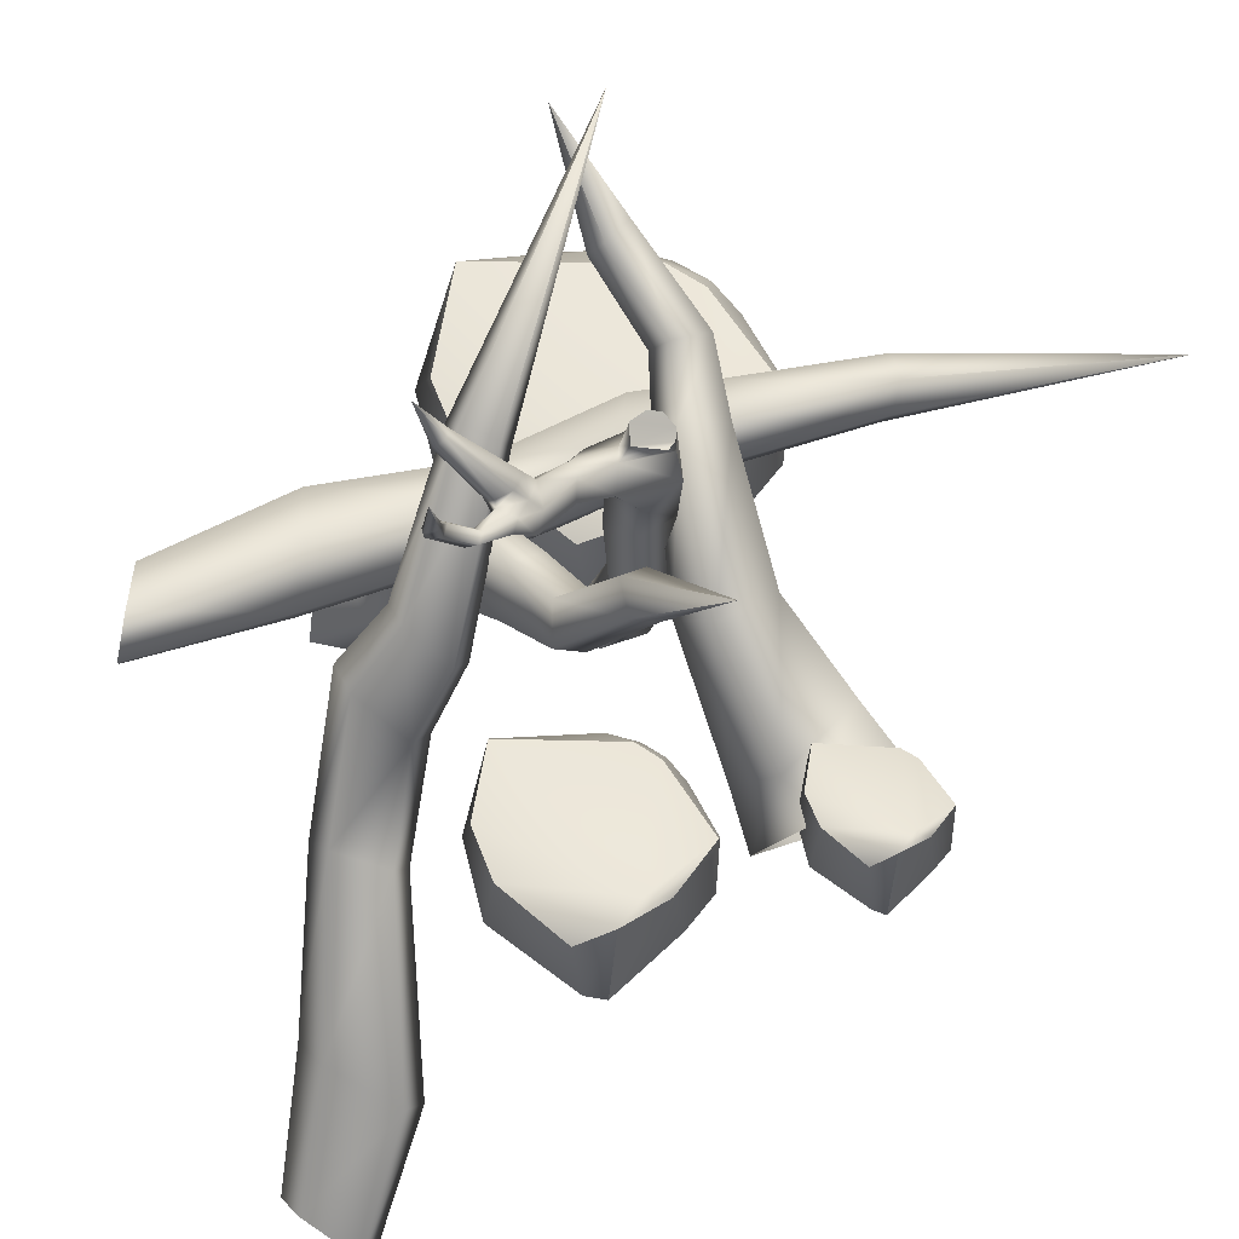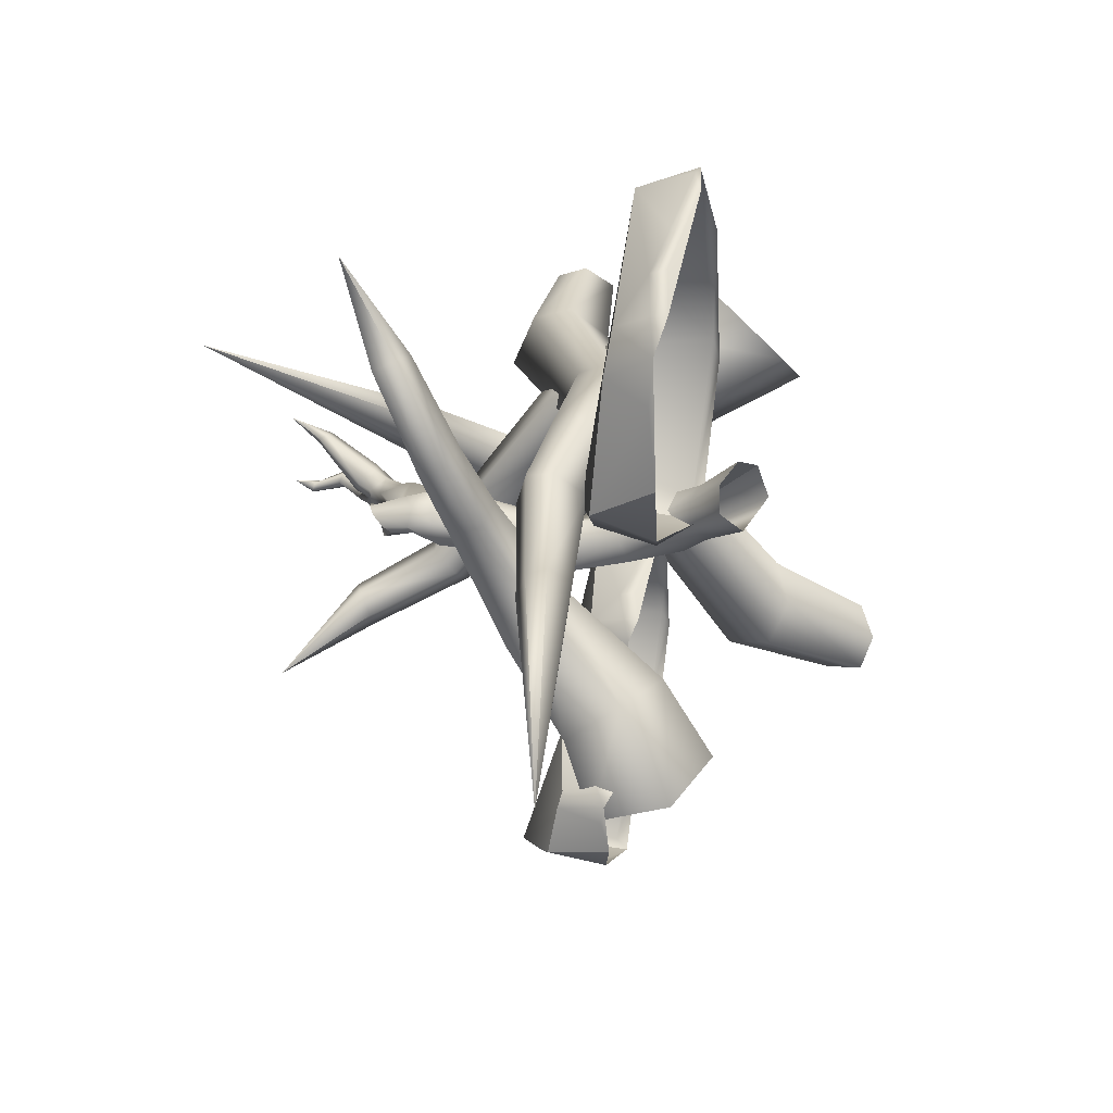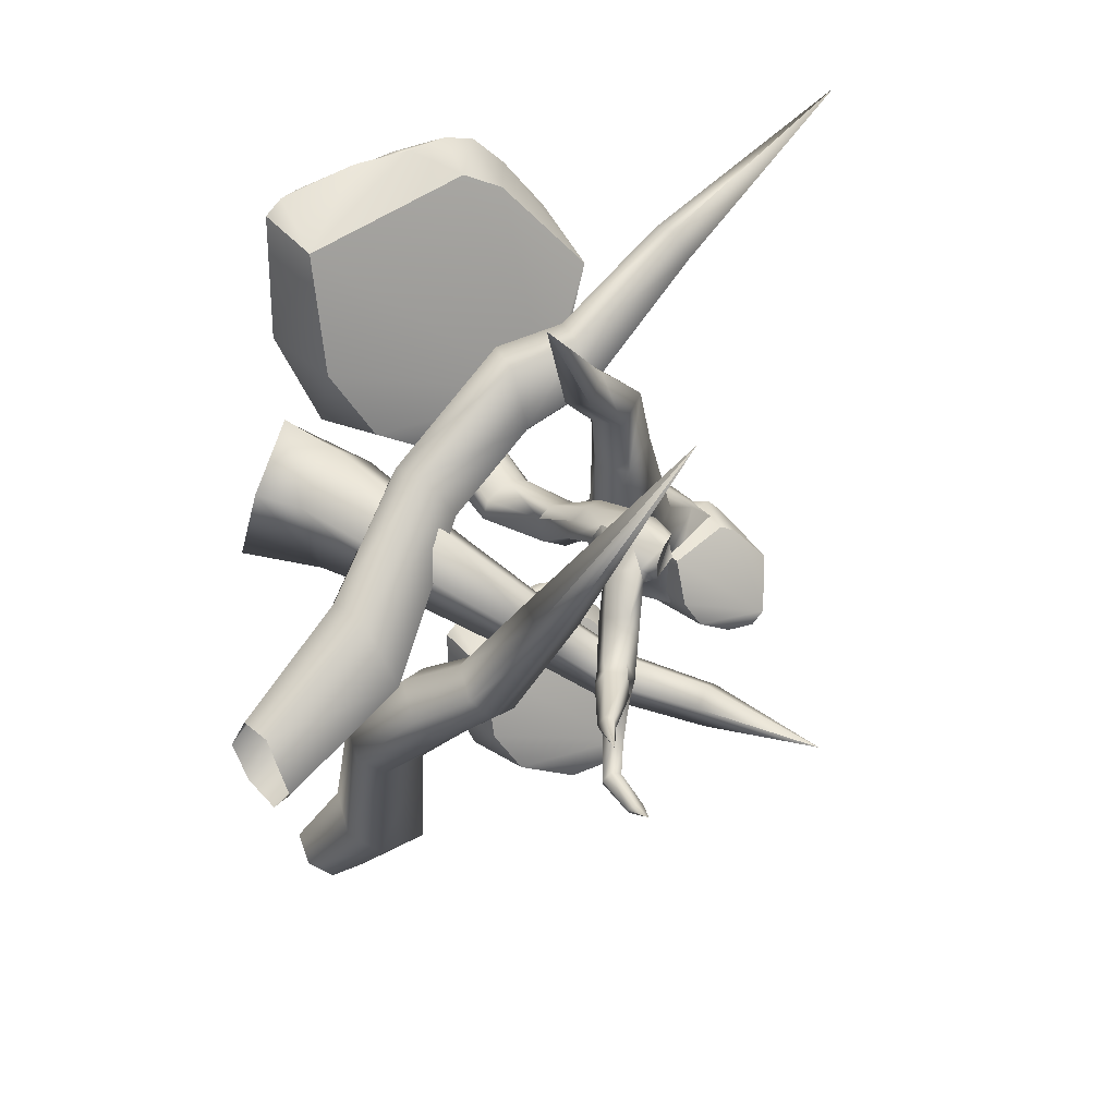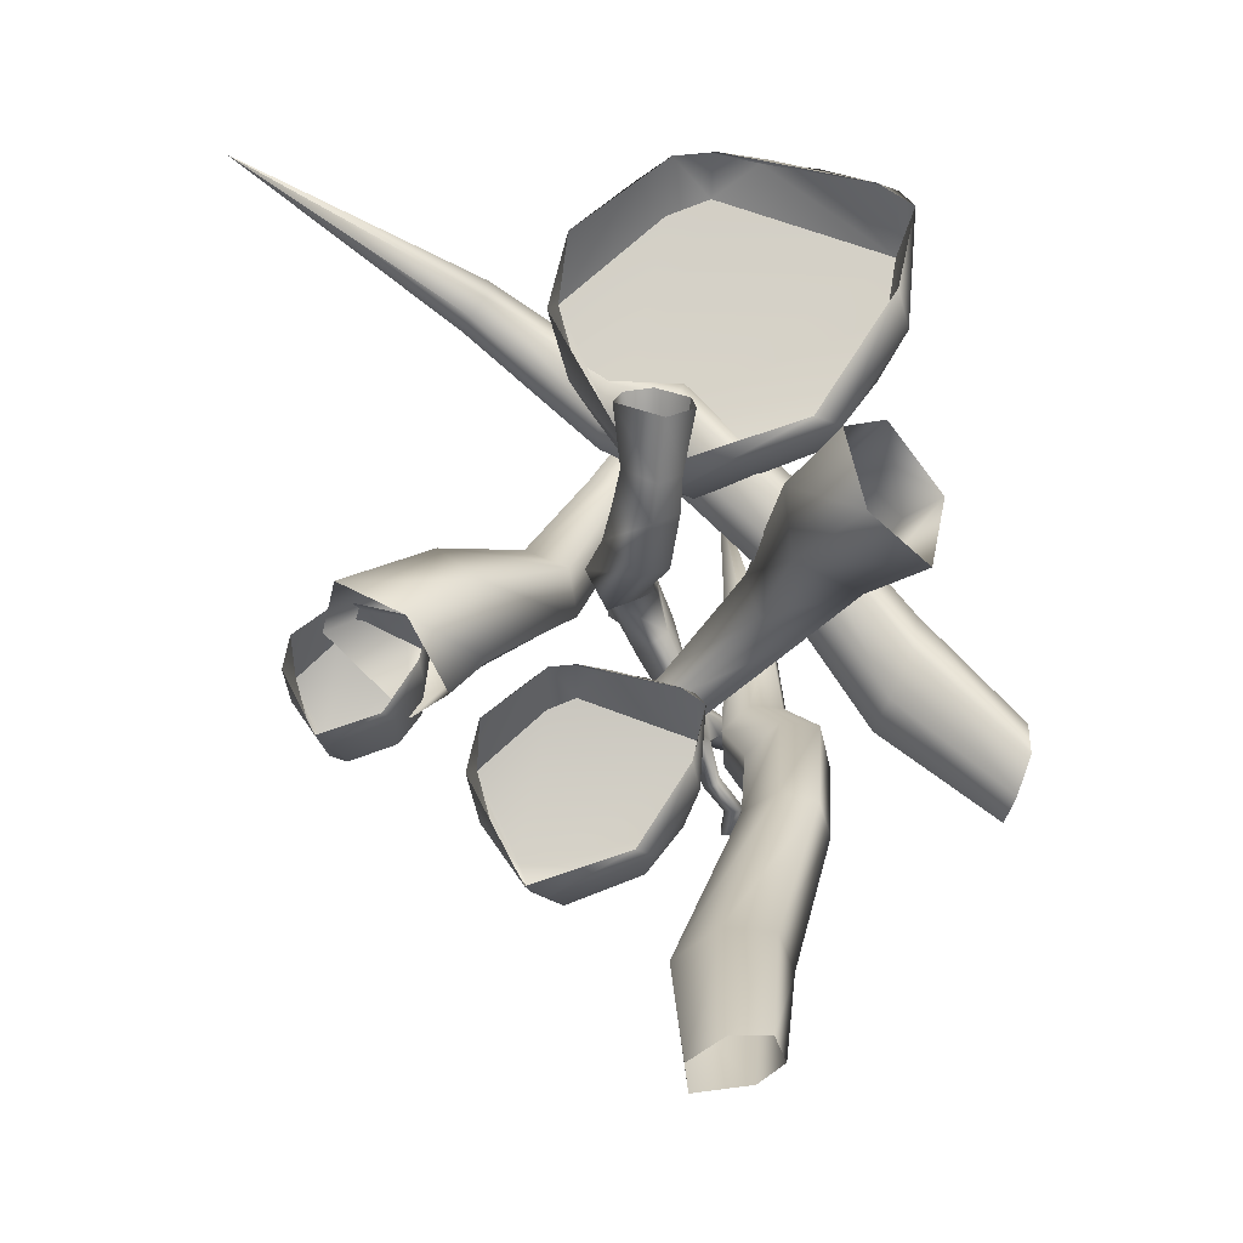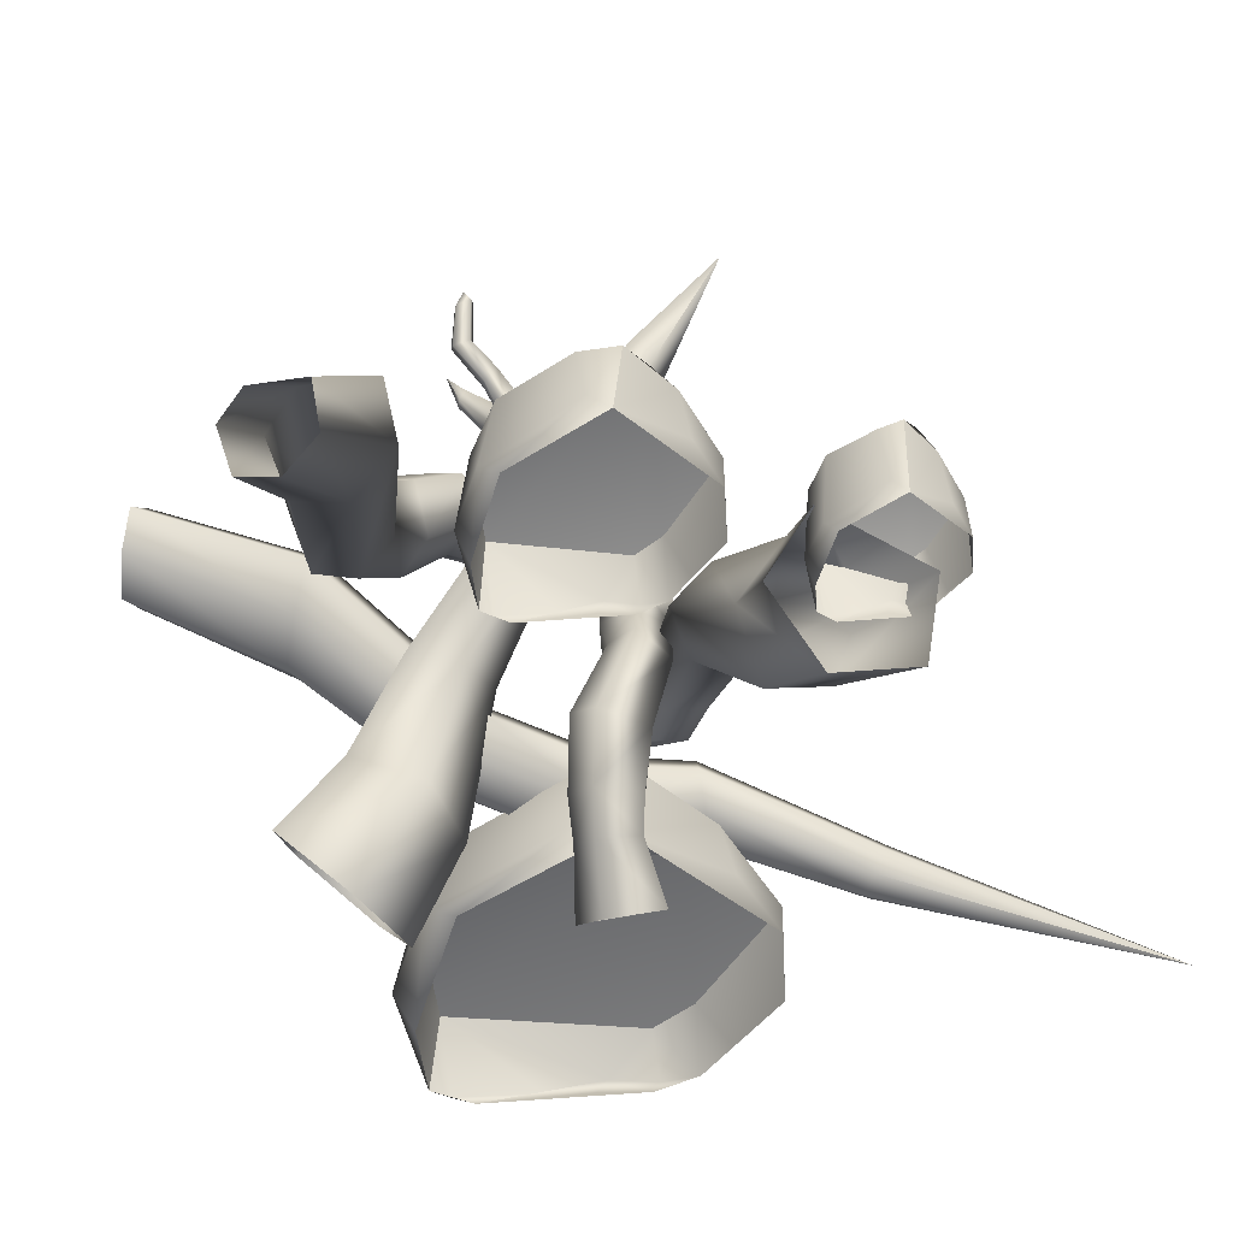
<metadata>
{"format":"obj","ext":"obj","renderer":"f3d","projection":"perspective","resolution":1024,"background":"white","views":[{"elev":54.9,"azim":-162.1,"up":"+Y"},{"elev":70.9,"azim":-79.9,"up":"+Z"},{"elev":17.7,"azim":148.5,"up":"+Z"},{"elev":-12.5,"azim":3.7,"up":"+Z"},{"elev":-55.3,"azim":-163.4,"up":"+Y"}]}
</metadata>
<code>
g default
v -575.4 779.4 -870.6
v -548.9 775.1 -879
v -563.3 780.6 -872.8
v -628.6 788.9 -904
v -549.5 789.7 -925.5
v -606.2 762.1 -955.4
v -558.5 766.8 -943.4
v -544.1 791.9 -892.5
v -588.3 777.3 -869
v -624.9 773.5 -890.2
v -594.8 784 -956.2
v -608.4 789.6 -949.2
v -542 773 -917.6
v -629.9 771.6 -911
v -590.2 790.3 -876.4
v -564.1 787.8 -943.7
v -613.5 793.4 -937.3
v -598.5 765.1 -958.7
v -544.4 770.1 -907.9
v -539.6 776.4 -884.7
v -589.6 781.4 -867.8
v -601.8 790.5 -880.7
v -609.2 778.4 -876.2
v -621.4 788.5 -930.9
v -624.5 771.9 -929.2
v -577.8 783.6 -869.8
v -565.4 764.1 -941.6
v -543.5 777.3 -880.4
v -599.6 779 -869.1
v -671.9 775.4 -984.2
v -661.7 772.1 -987.2
v -667.2 776.9 -985.2
v -692.4 788 -998.7
v -661.8 791.3 -1008
v -683.8 767.2 -1017
v -665.4 770.8 -1012
v -659.8 790.1 -994.4
v -676.9 773.1 -983.3
v -691 771.5 -991.5
v -679.3 788.8 -1019
v -684.6 793.6 -1017
v -659 774.2 -1003
v -693 771.8 -999.7
v -677.6 786.6 -987.7
v -667.5 791.3 -1015
v -686.6 796 -1013
v -680.8 770.6 -1018
v -659.9 770.2 -998.4
v -658 774 -989.6
v -677.4 777 -983.3
v -682.1 787.3 -989.5
v -685 774.9 -986.4
v -689.6 790.5 -1010
v -690.9 774.1 -1007
v -672.8 779.4 -984.4
v -668 767.9 -1011
v -659.5 774.5 -988
v -681.2 774.8 -983.6
v -614.3 777 -1000
v -597.7 773.3 -1005
v -606.7 778.3 -1002
v -647.7 788.4 -1022
v -598 790.7 -1036
v -633.7 765.2 -1053
v -603.7 769.2 -1046
v -594.6 790.8 -1015
v -622.4 774.8 -998.9
v -645.4 772.3 -1012
v -626.4 786.9 -1055
v -635 792 -1051
v -593.3 773.7 -1030
v -648.5 771.7 -1025
v -623.6 788.1 -1004
v -607.2 789.9 -1047
v -638.2 795 -1044
v -628.8 768.5 -1056
v -594.8 770.2 -1023
v -591.8 775 -1009
v -623.2 778.7 -998.4
v -630.9 788.5 -1007
v -635.6 776.3 -1004
v -643.2 789.7 -1039
v -645.1 773.2 -1037
v -615.8 781.1 -999.8
v -608 766.4 -1044
v -594.2 775.6 -1006
v -629.5 776.4 -999.1
g polySurface12
f 2 26 1
f 9 2 1
f 1 26 9
f 5 8 13
f 4 22 17
f 6 25 24
f 11 7 18
f 8 20 13
f 8 3 28
f 17 15 8
f 22 4 23
f 4 24 25
f 4 10 23
f 11 16 7
f 17 8 5
f 11 18 12
f 11 12 16
f 13 7 5
f 19 7 13
f 14 10 4
f 26 8 15
f 21 26 15
f 17 5 16
f 5 7 16
f 12 17 16
f 6 24 12
f 27 6 18
f 6 12 18
f 19 13 20
f 3 2 28
f 9 26 21
f 22 15 17
f 22 29 15
f 29 21 15
f 21 29 9
f 12 24 17
f 4 17 24
f 14 4 25
f 25 6 14
f 2 3 26
f 8 26 3
f 18 7 27
f 19 27 7
f 20 8 28
f 20 28 2
f 29 22 23
f 23 10 29
f 31 55 30
f 38 31 30
f 30 55 38
f 34 37 42
f 33 51 46
f 35 54 53
f 40 36 47
f 37 49 42
f 37 32 57
f 46 44 37
f 51 33 52
f 33 53 54
f 33 39 52
f 40 45 36
f 46 37 34
f 40 47 41
f 40 41 45
f 42 36 34
f 48 36 42
f 43 39 33
f 55 37 44
f 50 55 44
f 46 34 45
f 34 36 45
f 41 46 45
f 35 53 41
f 56 35 47
f 35 41 47
f 48 42 49
f 32 31 57
f 38 55 50
f 51 44 46
f 51 58 44
f 58 50 44
f 50 58 38
f 41 53 46
f 33 46 53
f 43 33 54
f 54 35 43
f 31 32 55
f 37 55 32
f 47 36 56
f 48 56 36
f 49 37 57
f 49 57 31
f 58 51 52
f 52 39 58
f 60 84 59
f 67 60 59
f 59 84 67
f 63 66 71
f 62 80 75
f 64 83 82
f 69 65 76
f 66 78 71
f 66 61 86
f 75 73 66
f 80 62 81
f 62 82 83
f 62 68 81
f 69 74 65
f 75 66 63
f 69 76 70
f 69 70 74
f 71 65 63
f 77 65 71
f 72 68 62
f 84 66 73
f 79 84 73
f 75 63 74
f 63 65 74
f 70 75 74
f 64 82 70
f 85 64 76
f 64 70 76
f 77 71 78
f 61 60 86
f 67 84 79
f 80 73 75
f 80 87 73
f 87 79 73
f 79 87 67
f 70 82 75
f 62 75 82
f 72 62 83
f 83 64 72
f 60 61 84
f 66 84 61
f 76 65 85
f 77 85 65
f 78 66 86
f 78 86 60
f 87 80 81
f 81 68 87
g default
v -571.3 863.4 -902.1
v -587.8 842.2 -919.5
v -587.7 845.3 -925.6
v -591.7 850.9 -925.8
v -594.8 851 -917.6
v -591.8 845.4 -915
v -606.8 826 -930.1
v -604.6 831.4 -935.7
v -610 837.6 -936.4
v -617 834.9 -929.2
v -613.8 827.9 -926.4
v -614.1 816.2 -944.6
v -610 824.2 -950.2
v -616.3 831 -951.3
v -626.2 825.5 -944.5
v -622.7 817.5 -941.5
v -626.2 795.8 -970.2
v -624.7 801.9 -981.2
v -635.1 810 -984.2
v -645.2 807.7 -971.4
v -637.7 799.2 -964.6
v -644 764.8 -980.5
v -643.2 770.9 -998.4
v -655.4 785.9 -1002
v -666 788.3 -979.5
v -656.6 774.7 -969.8
v -659.7 748.1 -992.4
v -651.3 761.4 -1008
v -663.1 781.6 -1010
v -684.3 777.7 -989.6
v -678.3 757.1 -981.8
v -594.1 754.8 -939.3
v -592.6 749.5 -943.4
v -596.3 758.7 -956.9
v -603.8 838 -977.7
v -602.5 842.1 -973.1
v -612.5 841.7 -982.4
v -603.4 851.5 -983.5
v -606.1 851.9 -987.7
v -599.3 845.9 -984.3
v -600 842 -986.8
v -607 847.8 -991
v -594.2 850.2 -997
v -599.6 857.4 -1005
v -603 854.7 -999.3
v -595.9 849 -1002
v -595 852.8 -1006
v -602.8 851.3 -1004
v -599.5 855.3 -1007
v -593.2 859.8 -1011
v -595.2 861.6 -1013
v -591.2 858.1 -1013
v -592 857.7 -1015
v -595.3 860.6 -1015
v -590.1 868.7 -1018
v -587.4 868 -1017
v -585.3 867.2 -1019
v -586.2 866.2 -1021
v -590.2 867.3 -1021
v -589.3 876.5 -1024
v -591.7 876.9 -1024
v -587.8 875.1 -1025
v -588.3 874.9 -1026
v -591.6 876.8 -1025
v -589.4 882.4 -1025
v -595 858.6 -1005
v -593.5 854.8 -1003
v -595.2 851.9 -993.3
v -599.7 855.9 -993.5
v -593 856 -994.7
v -597.7 859.6 -995.2
v -590.1 855.9 -997.9
v -591.3 857.1 -1002
v -594.6 860.4 -1004
v -597.5 860.8 -1001
v -578.1 884 -1003
v -582.8 872.1 -999.8
v -584.4 874.1 -1000
v -581.2 871.1 -1002
v -582 871.6 -1004
v -583.5 873.8 -1005
v -584.6 874.3 -1003
v -599.9 856.4 -999.1
v -610.1 846 -973
v -611.4 845.7 -977
v -619.8 837.9 -964.6
v -619.4 839.5 -962.3
v -613.5 839.6 -962
v -609.6 841.9 -965.4
v -616.7 849.6 -964.5
v -619.7 846.2 -964.8
v -613.9 851.1 -966.2
v -613.1 849.4 -975
v -620 846.2 -971.2
v -620.2 843.7 -966.6
v -611.6 851.6 -970.5
v -605.8 827.6 -969.9
v -606.5 832.9 -963.7
v -615.9 826 -973.1
v -617.4 833 -961.4
v -615 818.7 -961.8
v -610 819.5 -962.9
v -612.3 834.3 -961
v -606.1 819.5 -966.1
v -621.8 830.2 -965.7
v -620.7 817.3 -965.8
v -614.6 816.4 -972.8
v -610 797.5 -978.2
v -606.2 815.2 -971.9
v -606.6 801 -970.3
v -614.5 802.3 -966.8
v -612.6 783 -964.5
v -606.7 784.7 -964
v -609.7 801.6 -966.9
v -600.2 784 -968.5
v -622.4 797.7 -970.2
v -616.9 779.2 -967.4
v -607.2 777.6 -976.9
v -617 797.9 -980.6
v -599.7 745.3 -946.8
v -602 756.2 -960
v -600.5 781 -974.5
v -611.5 770.2 -955.7
v -605.4 771.4 -954.6
v -598.5 770.5 -958.7
v -613.3 765.1 -961.5
v -603.8 763.4 -967.8
v -597.3 766.2 -964.5
v -609.6 764.6 -949.9
v -610.5 757.2 -936.8
v -603 758.6 -935.5
v -604.1 765.4 -948.7
v -597.5 763.5 -951.9
v -611.1 759.2 -955.1
v -612.4 750.6 -941.3
v -649.1 873.5 -1021
v -631.8 850.3 -1008
v -626.3 853.9 -1006
v -622.4 856 -1011
v -626.8 852.7 -1018
v -632.1 849.6 -1015
v -616.8 828.3 -1003
v -612.4 834.9 -1001
v -607.1 836.7 -1007
v -609.1 829 -1014
v -615 825 -1010
v -604.1 819 -992.1
v -600 828.7 -990.9
v -593.7 830.5 -997.5
v -594.5 819.1 -1004
v -601 814.3 -999.4
v -582.8 800.6 -971.5
v -573.6 808.3 -967.2
v -563.1 809 -975.7
v -567.5 798.8 -987.8
v -579.4 795.4 -983.1
v -572.7 767.7 -957.3
v -557.8 776.3 -949.3
v -544.3 781.3 -962.5
v -554.3 772.8 -983.2
v -570.8 766 -976.4
v -558.8 747.5 -949.1
v -548 765.9 -942.3
v -534.3 775 -959
v -538.6 755.5 -981.1
v -553.6 741.5 -971
v -713.4 786.7 -862.7
v -646.8 796 -895
v -647 789.7 -901.3
v -650.7 789.9 -906.5
v -653.6 795.7 -908.3
v -653.7 802.6 -903.2
v -649.3 801 -895.3
v -614.3 800.3 -917.1
v -616 791.2 -924
v -618.8 791.9 -933.1
v -619.2 799.8 -938.6
v -617.4 809.4 -933.7
v -614.7 807.4 -920.3
v -596.7 795.3 -922.4
v -599.2 784.6 -930.2
v -602.4 785.4 -941.3
v -602.6 794.8 -948.3
v -600 806.1 -943
v -596.8 803.7 -926.7
v -567.1 793.1 -951.9
v -568.8 783.7 -960.3
v -575 784.5 -967.7
v -579.8 793.8 -970.7
v -579 804.3 -964.2
v -570.8 801.2 -952.9
v -540.1 808.6 -980.7
v -541.8 797.3 -991.5
v -547.6 799.3 -1003
v -551.7 811.1 -1009
v -550.6 823.5 -1001
v -543.3 818.8 -983.7
v -513.6 808.5 -1008
v -513.6 800 -1017
v -517.3 801.6 -1028
v -520.2 810.5 -1033
v -520.4 819.8 -1026
v -516.1 816.2 -1011
v -592 897 -925.2
v -575.9 850.5 -981.2
v -577.5 842.6 -977.5
v -583.3 840.4 -976
v -588.8 843.5 -978.6
v -588.4 850.9 -982.8
v -579.7 854 -983.3
v -572.1 823 -1009
v -573.9 813.9 -1003
v -582 808.7 -1003
v -589.2 809.2 -1009
v -588.8 817.1 -1017
v -577.4 824.7 -1015
v -562.5 809.1 -1018
v -564.8 798.7 -1010
v -574.5 792.4 -1010
v -583.2 792.4 -1018
v -582.8 801.3 -1027
v -569 810.6 -1025
v -562.8 774 -1041
v -565.4 763.4 -1034
v -574.6 761.1 -1032
v -583.4 765.9 -1036
v -582.9 776 -1043
v -569.1 779.2 -1045
v -571.5 750 -1075
v -575 736.7 -1067
v -587.4 731.5 -1067
v -598.8 735.1 -1074
v -597.9 747.4 -1082
v -579.7 754.6 -1081
v -573.3 718.6 -1097
v -575.7 707.5 -1092
v -585.4 702.4 -1092
v -594.3 704.6 -1098
v -593.9 714.7 -1103
v -579.9 721.8 -1101
g polySurface17
f 88 89 90
f 88 90 91
f 88 91 92
f 88 92 93
f 88 93 89
f 90 89 94 95
f 91 90 95 96
f 92 91 96 97
f 93 92 97 98
f 89 93 98 94
f 95 94 99 100
f 96 95 100 101
f 97 96 101 102
f 98 97 102 103
f 94 98 103 99
f 100 99 104 105
f 101 100 105 106
f 102 101 106 107
f 103 102 107 108
f 99 103 108 104
f 105 104 109 110
f 106 105 110 111
f 107 106 111 112
f 108 107 112 113
f 104 108 113 109
f 110 109 114 115
f 111 110 115 116
f 112 111 116 117
f 113 112 117 118
f 109 113 118 114
f 119 120 121 220
f 121 120 207 208
f 208 207 222 221
f 123 122 128 127
f 122 124 129 128
f 125 126 172 171
f 123 127 125 171
f 126 129 124 172
f 156 170 132 126 125
f 125 127 155 156
f 127 130 155
f 128 129 135 133
f 129 126 132 135
f 131 132 170 153
f 134 133 135 136
f 135 132 131 136
f 139 137 153 154
f 140 139 154 134
f 141 140 134 136
f 138 141 136 131
f 142 143 147 148
f 143 144 149 147
f 144 145 150 149
f 145 146 151 150
f 146 142 148 151
f 148 147 152
f 147 149 152
f 149 150 152
f 150 151 152
f 151 148 152
f 143 142 138 137
f 144 143 137 139
f 140 145 144 139
f 140 141 146 145
f 142 146 141 138
f 138 131 153 137
f 128 133 130
f 130 133 154
f 158 157 164 165
f 157 159 166 164
f 159 160 167 166
f 160 161 168 167
f 161 162 169 168
f 162 158 165 169
f 165 164 163
f 164 166 163
f 166 167 163
f 167 168 163
f 168 169 163
f 169 165 163
f 156 155 157 158
f 130 159 157 155
f 160 159 130 154
f 153 161 160 154
f 153 170 162 161
f 170 156 158 162
f 134 154 133
f 192 173 172 124 186
f 175 174 187 190
f 176 175 190 185
f 174 173 192 187
f 177 178 174 175
f 179 177 175 176
f 172 173 181 180
f 182 173 174 178
f 179 176 171 183
f 171 172 180 183
f 182 181 173
f 123 171 176
f 187 188 189 190
f 185 191 196 184
f 185 190 189 191
f 192 193 188 187
f 194 186 184 196
f 122 123 185 184
f 186 124 122 184
f 197 195 196 191
f 194 196 195 206
f 186 194 193 192
f 201 198 199 200
f 197 202 209 195
f 197 201 200 202
f 203 204 199 198
f 205 206 195 209
f 203 193 194 206
f 189 188 198 201
f 191 189 201 197
f 193 203 198 188
f 203 206 205 204
f 199 210 211 200
f 209 202 212 215
f 200 211 212 202
f 204 213 210 199
f 214 205 209 215
f 121 215 212 220
f 214 215 121 208
f 214 208 221 213
f 219 216 217 218
f 219 218 119 220
f 216 221 222 217
f 211 210 216 219
f 211 219 220 212
f 210 213 221 216
f 204 205 214 213
f 127 128 130
f 182 180 181
f 178 183 180 182
f 178 177 179 183
f 185 123 176
f 223 224 225
f 223 225 226
f 223 226 227
f 223 227 228
f 223 228 224
f 225 224 229 230
f 226 225 230 231
f 227 226 231 232
f 228 227 232 233
f 224 228 233 229
f 230 229 234 235
f 231 230 235 236
f 232 231 236 237
f 233 232 237 238
f 229 233 238 234
f 235 234 239 240
f 236 235 240 241
f 237 236 241 242
f 238 237 242 243
f 234 238 243 239
f 240 239 244 245
f 241 240 245 246
f 242 241 246 247
f 243 242 247 248
f 239 243 248 244
f 245 244 249 250
f 246 245 250 251
f 247 246 251 252
f 248 247 252 253
f 244 248 253 249
f 254 256 255
f 254 257 256
f 254 258 257
f 254 259 258
f 254 260 259
f 254 255 260
f 255 256 262 261
f 256 257 263 262
f 257 258 264 263
f 258 259 265 264
f 259 260 266 265
f 260 255 261 266
f 267 261 262 268
f 268 262 263 269
f 269 263 264 270
f 270 264 265 271
f 271 265 266 272
f 272 266 261 267
f 267 268 274 273
f 268 269 275 274
f 269 270 276 275
f 270 271 277 276
f 271 272 278 277
f 272 267 273 278
f 273 274 280 279
f 274 275 281 280
f 275 276 282 281
f 276 277 283 282
f 277 278 284 283
f 278 273 279 284
f 286 285 279 280
f 287 286 280 281
f 288 287 281 282
f 289 288 282 283
f 290 289 283 284
f 285 290 284 279
f 291 293 292
f 291 294 293
f 291 295 294
f 291 296 295
f 291 297 296
f 291 292 297
f 292 293 299 298
f 293 294 300 299
f 294 295 301 300
f 295 296 302 301
f 296 297 303 302
f 297 292 298 303
f 304 298 299 305
f 305 299 300 306
f 306 300 301 307
f 307 301 302 308
f 308 302 303 309
f 309 303 298 304
f 304 305 311 310
f 305 306 312 311
f 306 307 313 312
f 307 308 314 313
f 308 309 315 314
f 309 304 310 315
f 310 311 317 316
f 311 312 318 317
f 312 313 319 318
f 313 314 320 319
f 314 315 321 320
f 315 310 316 321
f 323 322 316 317
f 324 323 317 318
f 325 324 318 319
f 326 325 319 320
f 327 326 320 321
f 322 327 321 316

</code>
